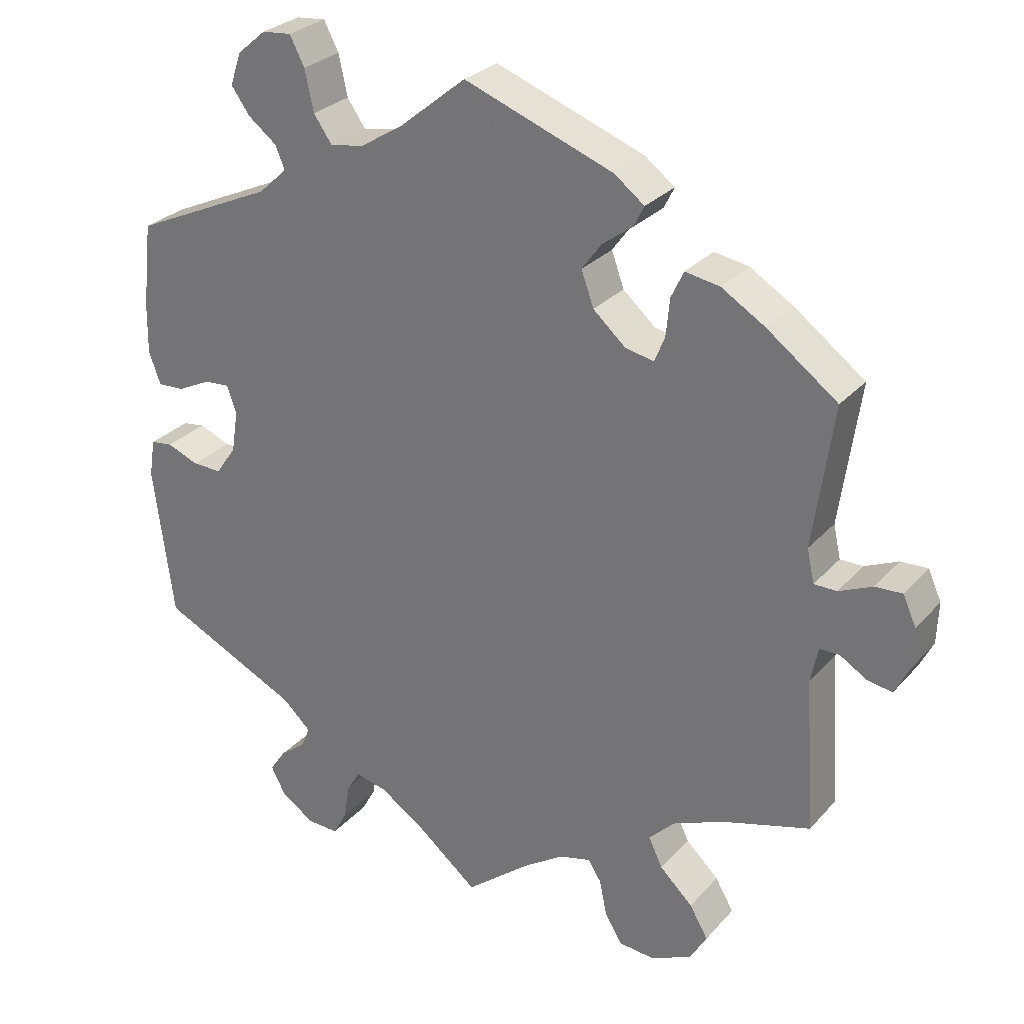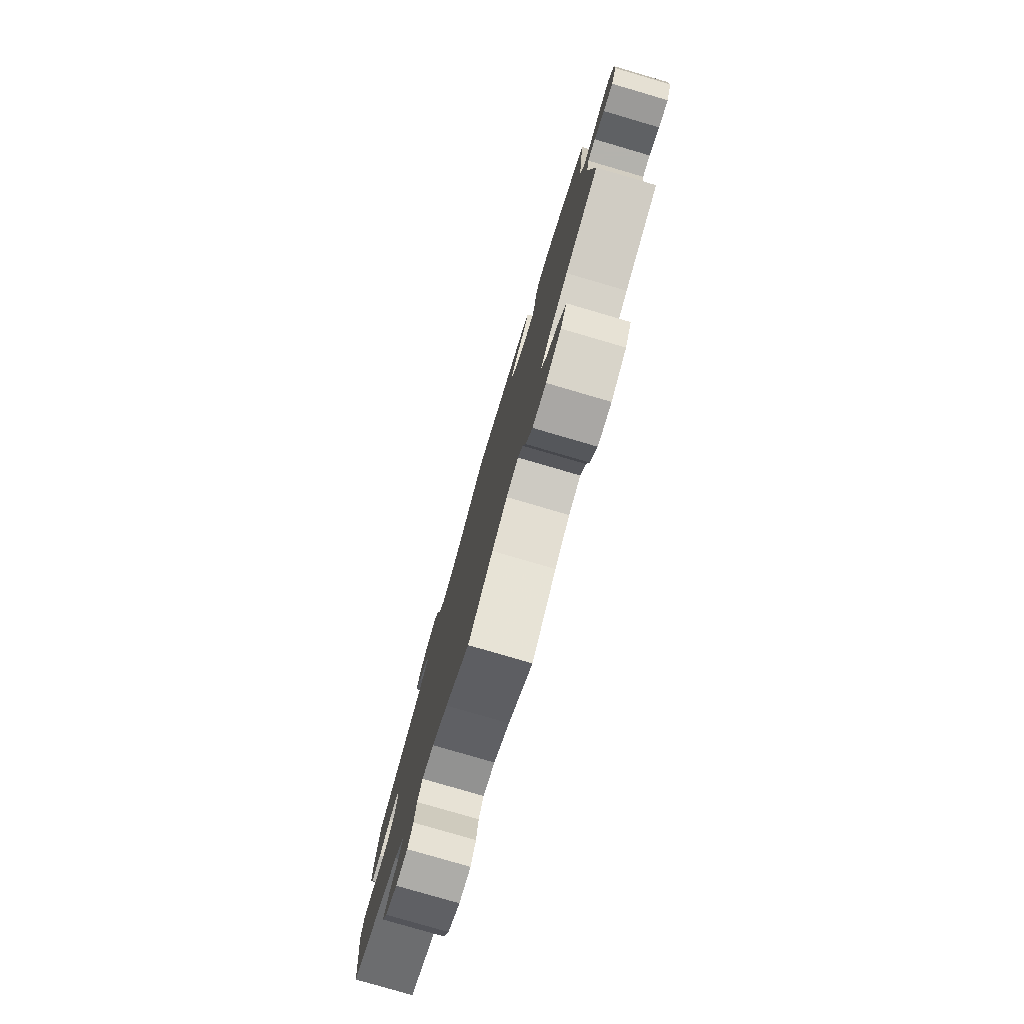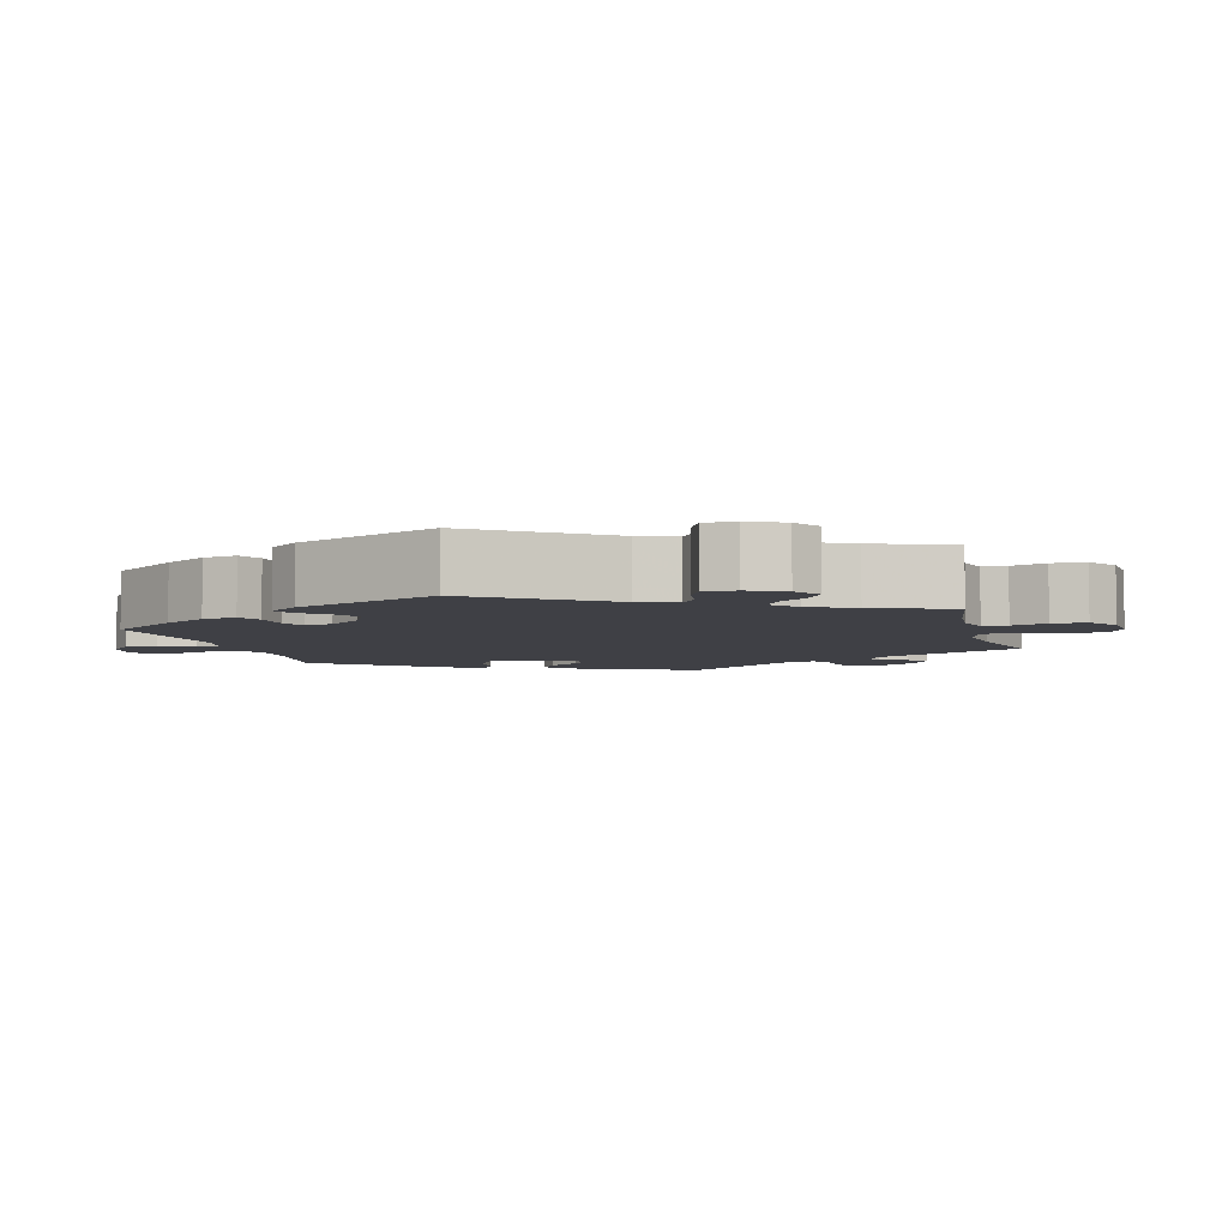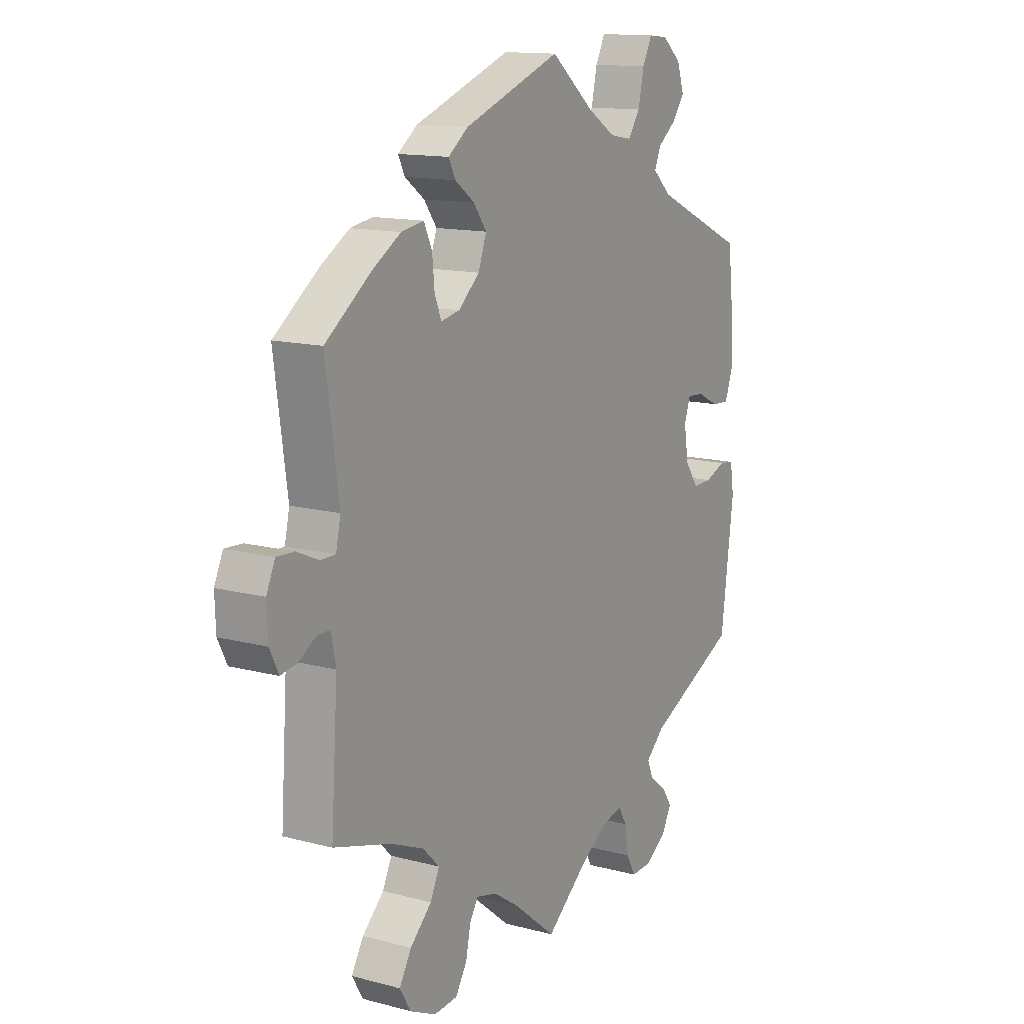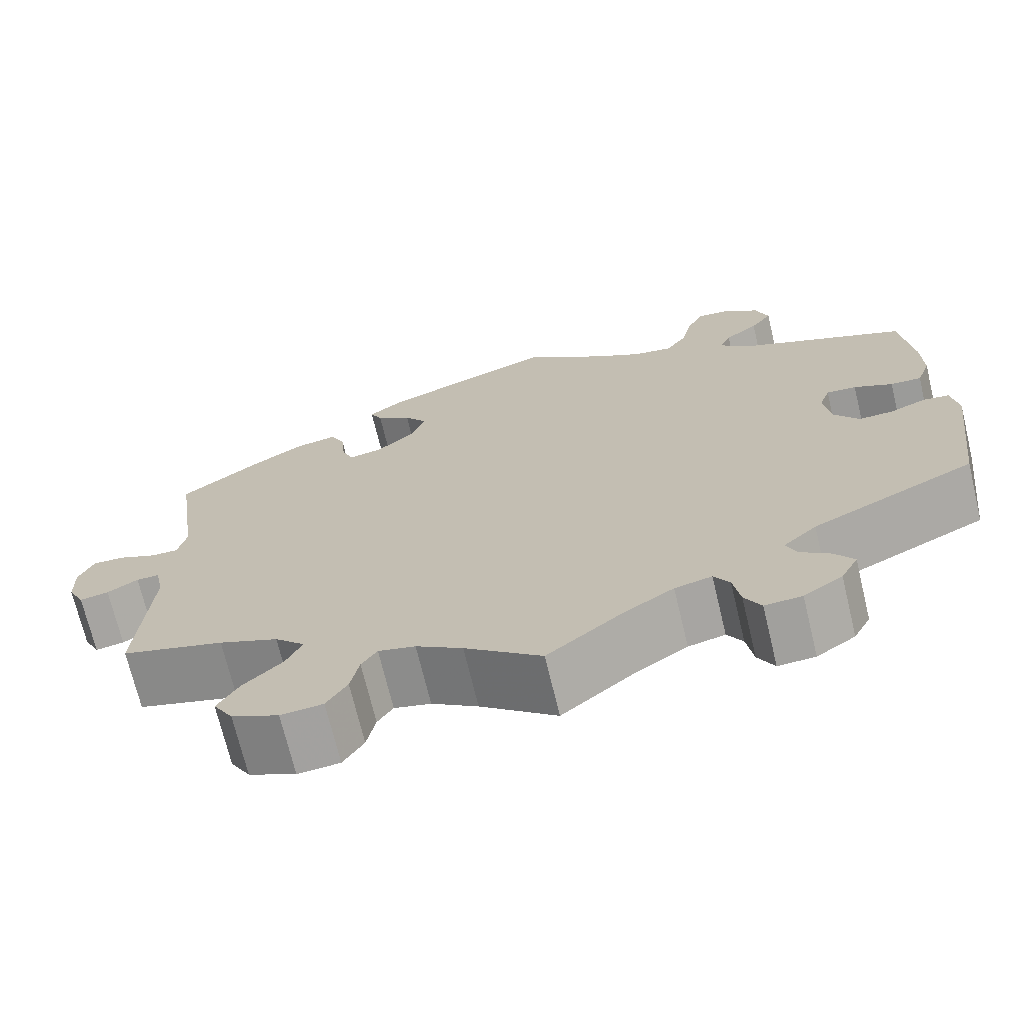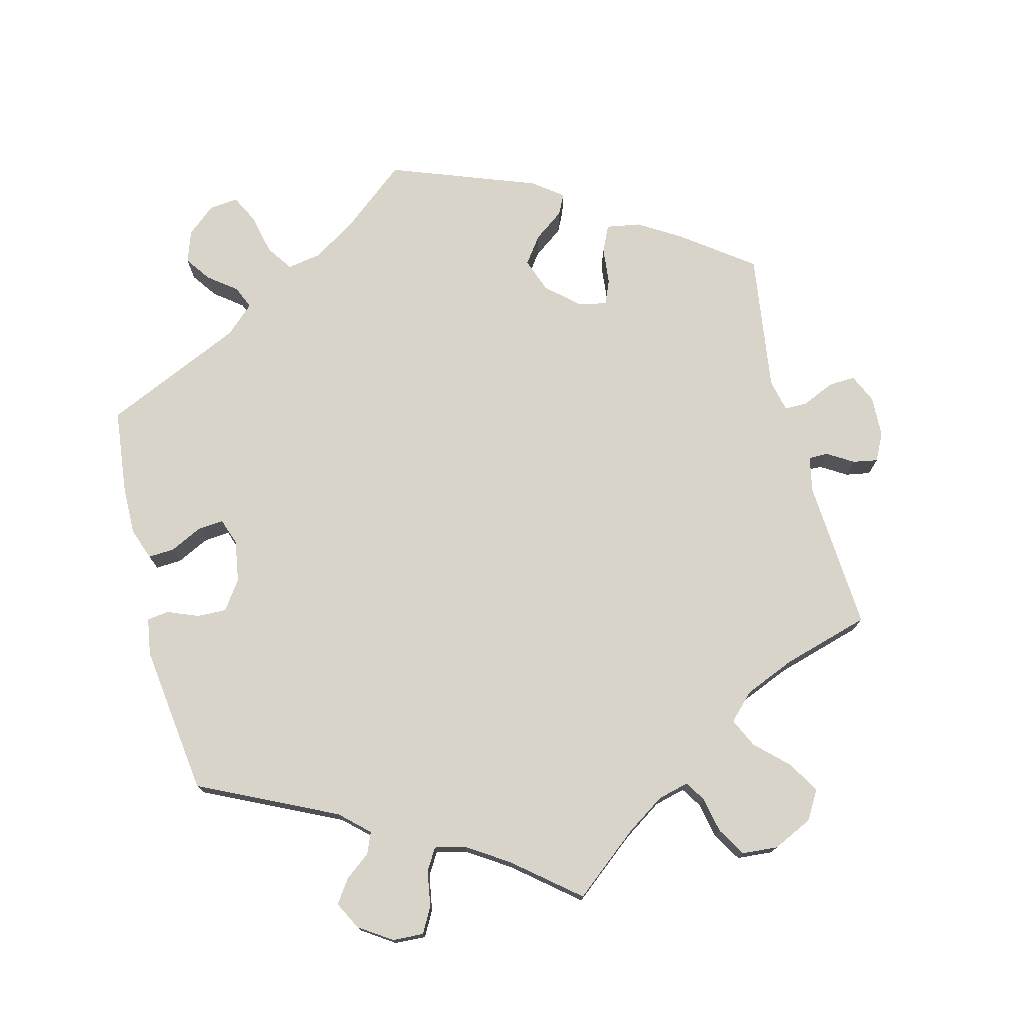
<metadata>
{"format":"obj","ext":"obj","renderer":"f3d","projection":"perspective","resolution":1024,"background":"white","views":[{"elev":28.1,"azim":-147.5,"up":"+Z"},{"elev":-79.4,"azim":-106.3,"up":"+Z"},{"elev":-5.2,"azim":135.2,"up":"+Y"},{"elev":13.5,"azim":-59.1,"up":"+Z"},{"elev":-70.8,"azim":13.5,"up":"+Z"},{"elev":75.0,"azim":165.8,"up":"+Y"}]}
</metadata>
<code>
v -0.404 0.07 0.36
v -0.345 0.07 0.396
v -0.298 0.07 0.404
v -0.281 0.07 0.368
v -0.276 0.07 0.317
v -0.262 0.07 0.283
v -0.223 0.07 0.291
v -0.179 0.07 0.33
v -0.162 0.07 0.377
v -0.189 0.07 0.414
v -0.23 0.07 0.444
v -0.244 0.07 0.472
v -0.203 0.07 0.503
v 0 0.07 0.578
v 0.091 0.07 0.504
v 0.149 0.07 0.468
v 0.195 0.07 0.46
v 0.22 0.07 0.496
v 0.232 0.07 0.551
v 0.252 0.07 0.59
v 0.292 0.07 0.586
v 0.331 0.07 0.553
v 0.346 0.07 0.509
v 0.321 0.07 0.474
v 0.282 0.07 0.444
v 0.269 0.07 0.413
v 0.308 0.07 0.377
v 0.5 0.07 0.29
v 0.513 0.07 0.174
v 0.514 0.07 0.106
v 0.498 0.07 0.062
v 0.462 0.07 0.064
v 0.417 0.07 0.086
v 0.382 0.07 0.089
v 0.369 0.07 0.052
v 0.378 0.07 -0.005
v 0.406 0.07 -0.045
v 0.446 0.07 -0.044
v 0.489 0.07 -0.027
v 0.519 0.07 -0.031
v 0.527 0.07 -0.082
v 0.5 0.07 -0.289
v 0.311 0.07 -0.379
v 0.272 0.07 -0.415
v 0.284 0.07 -0.444
v 0.319 0.07 -0.471
v 0.341 0.07 -0.503
v 0.321 0.07 -0.541
v 0.276 0.07 -0.571
v 0.233 0.07 -0.573
v 0.214 0.07 -0.538
v 0.206 0.07 -0.489
v 0.188 0.07 -0.459
v 0.145 0.07 -0.469
v 0.088 0.07 -0.506
v 0 0.07 -0.578
v -0.089 0.07 -0.506
v -0.143 0.07 -0.47
v -0.186 0.07 -0.459
v -0.204 0.07 -0.487
v -0.214 0.07 -0.536
v -0.238 0.07 -0.575
v -0.287 0.07 -0.579
v -0.342 0.07 -0.553
v -0.365 0.07 -0.514
v -0.34 0.07 -0.471
v -0.295 0.07 -0.428
v -0.276 0.07 -0.388
v -0.311 0.07 -0.353
v -0.38 0.07 -0.324
v -0.5 0.07 -0.289
v -0.486 0.07 -0.081
v -0.496 0.07 -0.032
v -0.523 0.07 -0.032
v -0.559 0.07 -0.054
v -0.593 0.07 -0.06
v -0.612 0.07 -0.022
v -0.614 0.07 0.034
v -0.596 0.07 0.074
v -0.559 0.07 0.072
v -0.514 0.07 0.052
v -0.483 0.07 0.052
v -0.473 0.07 0.097
v -0.5 0.07 0.289
v -0.404 0 0.36
v -0.345 0 0.396
v -0.298 0 0.404
v -0.281 0 0.368
v -0.276 0 0.317
v -0.262 0 0.283
v -0.223 0 0.291
v -0.179 0 0.33
v -0.162 0 0.377
v -0.189 0 0.414
v -0.23 0 0.444
v -0.244 0 0.472
v -0.203 0 0.503
v 0 0 0.578
v 0.091 0 0.504
v 0.149 0 0.468
v 0.195 0 0.46
v 0.22 0 0.496
v 0.232 0 0.551
v 0.252 0 0.59
v 0.292 0 0.586
v 0.331 0 0.553
v 0.346 0 0.509
v 0.321 0 0.474
v 0.282 0 0.444
v 0.269 0 0.413
v 0.308 0 0.377
v 0.5 0 0.29
v 0.513 0 0.174
v 0.514 0 0.106
v 0.498 0 0.062
v 0.462 0 0.064
v 0.417 0 0.086
v 0.382 0 0.089
v 0.369 0 0.052
v 0.378 0 -0.005
v 0.406 0 -0.045
v 0.446 0 -0.044
v 0.489 0 -0.027
v 0.519 0 -0.031
v 0.527 0 -0.082
v 0.5 0 -0.289
v 0.311 0 -0.379
v 0.272 0 -0.415
v 0.284 0 -0.444
v 0.319 0 -0.471
v 0.341 0 -0.503
v 0.321 0 -0.541
v 0.276 0 -0.571
v 0.233 0 -0.573
v 0.214 0 -0.538
v 0.206 0 -0.489
v 0.188 0 -0.459
v 0.145 0 -0.469
v 0.088 0 -0.506
v 0 0 -0.578
v -0.089 0 -0.506
v -0.143 0 -0.47
v -0.186 0 -0.459
v -0.204 0 -0.487
v -0.214 0 -0.536
v -0.238 0 -0.575
v -0.287 0 -0.579
v -0.342 0 -0.553
v -0.365 0 -0.514
v -0.34 0 -0.471
v -0.295 0 -0.428
v -0.276 0 -0.388
v -0.311 0 -0.353
v -0.38 0 -0.324
v -0.5 0 -0.289
v -0.486 0 -0.081
v -0.496 0 -0.032
v -0.523 0 -0.032
v -0.559 0 -0.054
v -0.593 0 -0.06
v -0.612 0 -0.022
v -0.614 0 0.034
v -0.596 0 0.074
v -0.559 0 0.072
v -0.514 0 0.052
v -0.483 0 0.052
v -0.473 0 0.097
v -0.5 0 0.289
f 83 84 1 2
f 82 83 2 3
f 78 79 80 81
f 78 81 82
f 77 78 82
f 74 75 76 77
f 73 74 77 82
f 72 73 82 3
f 70 71 72 3
f 64 65 66 67
f 64 67 68
f 63 64 68
f 60 61 62 63
f 59 60 63 68
f 58 59 68 69
f 55 56 57
f 54 55 57 58
f 53 54 58 69
f 49 50 51 52
f 49 52 53
f 48 49 53
f 45 46 47 48
f 44 45 48 53
f 43 44 53 69
f 38 39 40 41
f 37 38 41 42
f 36 37 42 43
f 30 31 32 33
f 30 33 34
f 27 28 29 30
f 26 27 30 34
f 22 23 24 25
f 20 21 22 25
f 18 19 20 25
f 17 18 25 26
f 16 17 26 34
f 12 13 14 15
f 10 11 12 15
f 9 10 15 16
f 8 9 16 34
f 70 3 4 5
f 70 5 6
f 69 70 6 7
f 35 36 43 69
f 34 35 69
f 7 8 34 69
f 86 85 168 167
f 87 86 167 166
f 165 164 163 162
f 166 165 162
f 166 162 161
f 161 160 159 158
f 166 161 158 157
f 87 166 157 156
f 87 156 155 154
f 151 150 149 148
f 152 151 148
f 152 148 147
f 147 146 145 144
f 152 147 144 143
f 153 152 143 142
f 141 140 139
f 142 141 139 138
f 153 142 138 137
f 136 135 134 133
f 137 136 133
f 137 133 132
f 132 131 130 129
f 137 132 129 128
f 153 137 128 127
f 125 124 123 122
f 126 125 122 121
f 127 126 121 120
f 117 116 115 114
f 118 117 114
f 114 113 112 111
f 118 114 111 110
f 109 108 107 106
f 109 106 105 104
f 109 104 103 102
f 110 109 102 101
f 118 110 101 100
f 99 98 97 96
f 99 96 95 94
f 100 99 94 93
f 118 100 93 92
f 89 88 87 154
f 90 89 154
f 91 90 154 153
f 153 127 120 119
f 153 119 118
f 153 118 92 91
f 1 85 86 2
f 2 86 87 3
f 3 87 88 4
f 4 88 89 5
f 5 89 90 6
f 6 90 91 7
f 7 91 92 8
f 8 92 93 9
f 9 93 94 10
f 10 94 95 11
f 11 95 96 12
f 12 96 97 13
f 13 97 98 14
f 14 98 99 15
f 15 99 100 16
f 16 100 101 17
f 17 101 102 18
f 18 102 103 19
f 19 103 104 20
f 20 104 105 21
f 21 105 106 22
f 22 106 107 23
f 23 107 108 24
f 24 108 109 25
f 25 109 110 26
f 26 110 111 27
f 27 111 112 28
f 28 112 113 29
f 29 113 114 30
f 30 114 115 31
f 31 115 116 32
f 32 116 117 33
f 33 117 118 34
f 34 118 119 35
f 35 119 120 36
f 36 120 121 37
f 37 121 122 38
f 38 122 123 39
f 39 123 124 40
f 40 124 125 41
f 41 125 126 42
f 42 126 127 43
f 43 127 128 44
f 44 128 129 45
f 45 129 130 46
f 46 130 131 47
f 47 131 132 48
f 48 132 133 49
f 49 133 134 50
f 50 134 135 51
f 51 135 136 52
f 52 136 137 53
f 53 137 138 54
f 54 138 139 55
f 55 139 140 56
f 56 140 141 57
f 57 141 142 58
f 58 142 143 59
f 59 143 144 60
f 60 144 145 61
f 61 145 146 62
f 62 146 147 63
f 63 147 148 64
f 64 148 149 65
f 65 149 150 66
f 66 150 151 67
f 67 151 152 68
f 68 152 153 69
f 69 153 154 70
f 70 154 155 71
f 71 155 156 72
f 72 156 157 73
f 73 157 158 74
f 74 158 159 75
f 75 159 160 76
f 76 160 161 77
f 77 161 162 78
f 78 162 163 79
f 79 163 164 80
f 80 164 165 81
f 81 165 166 82
f 82 166 167 83
f 83 167 168 84
f 84 168 85 1

</code>
